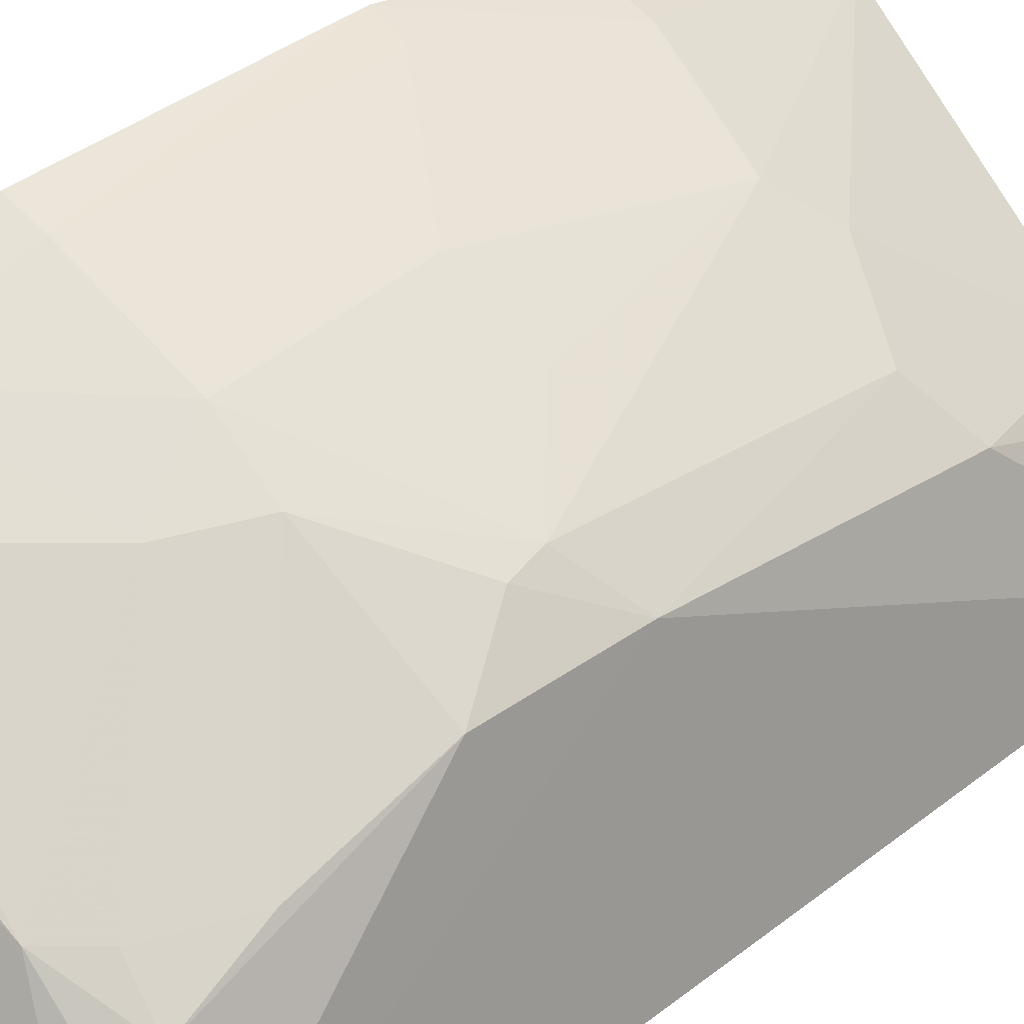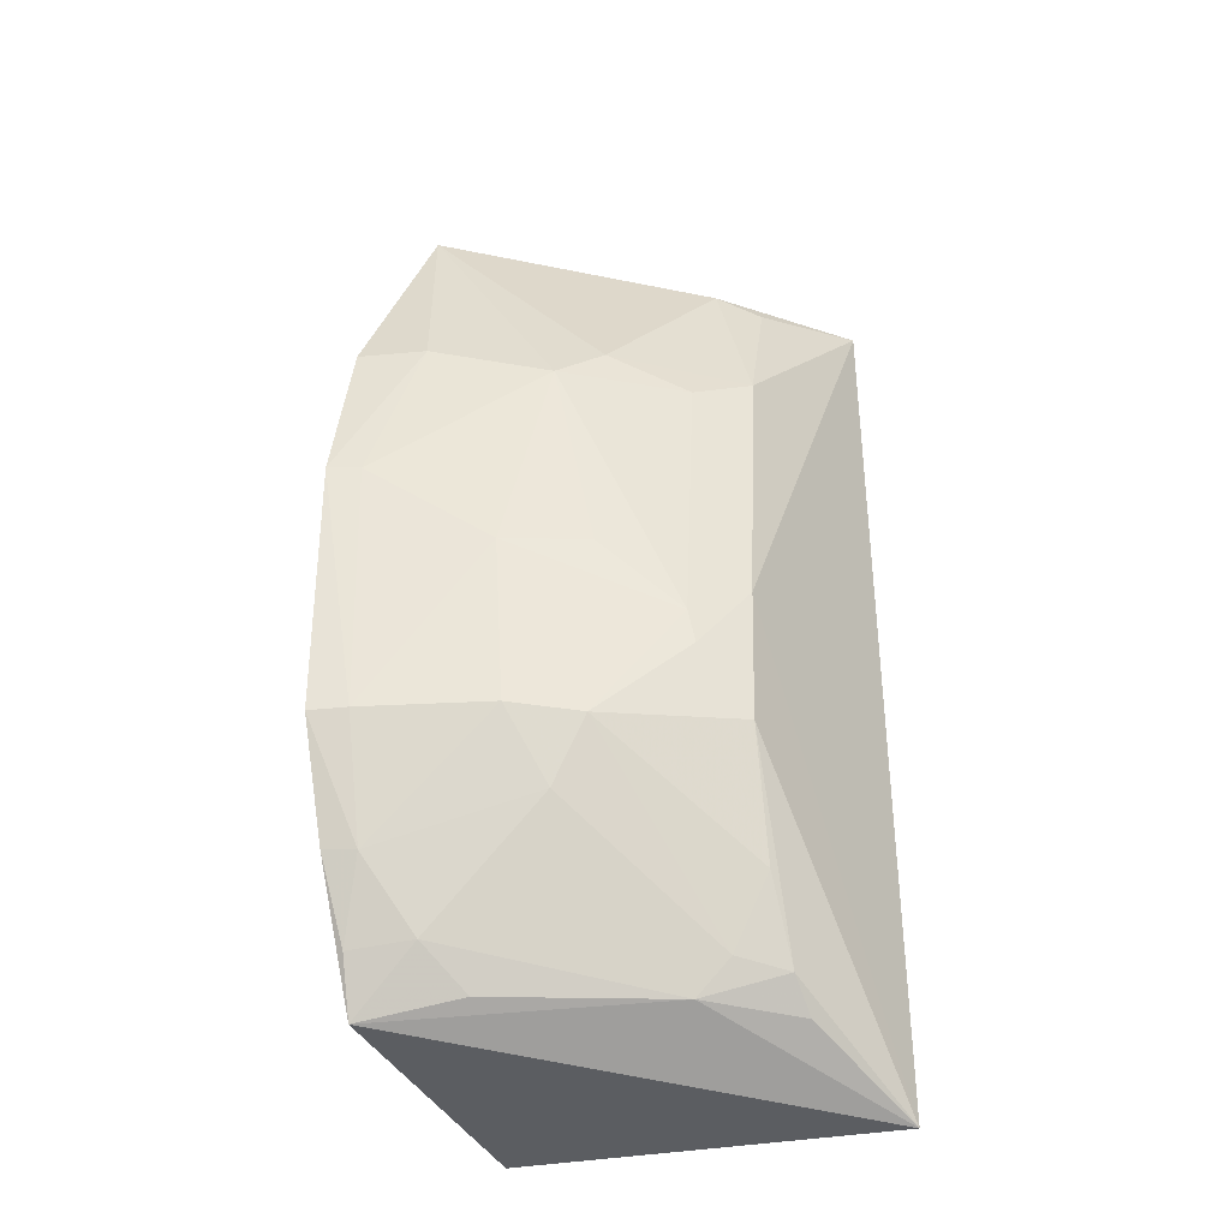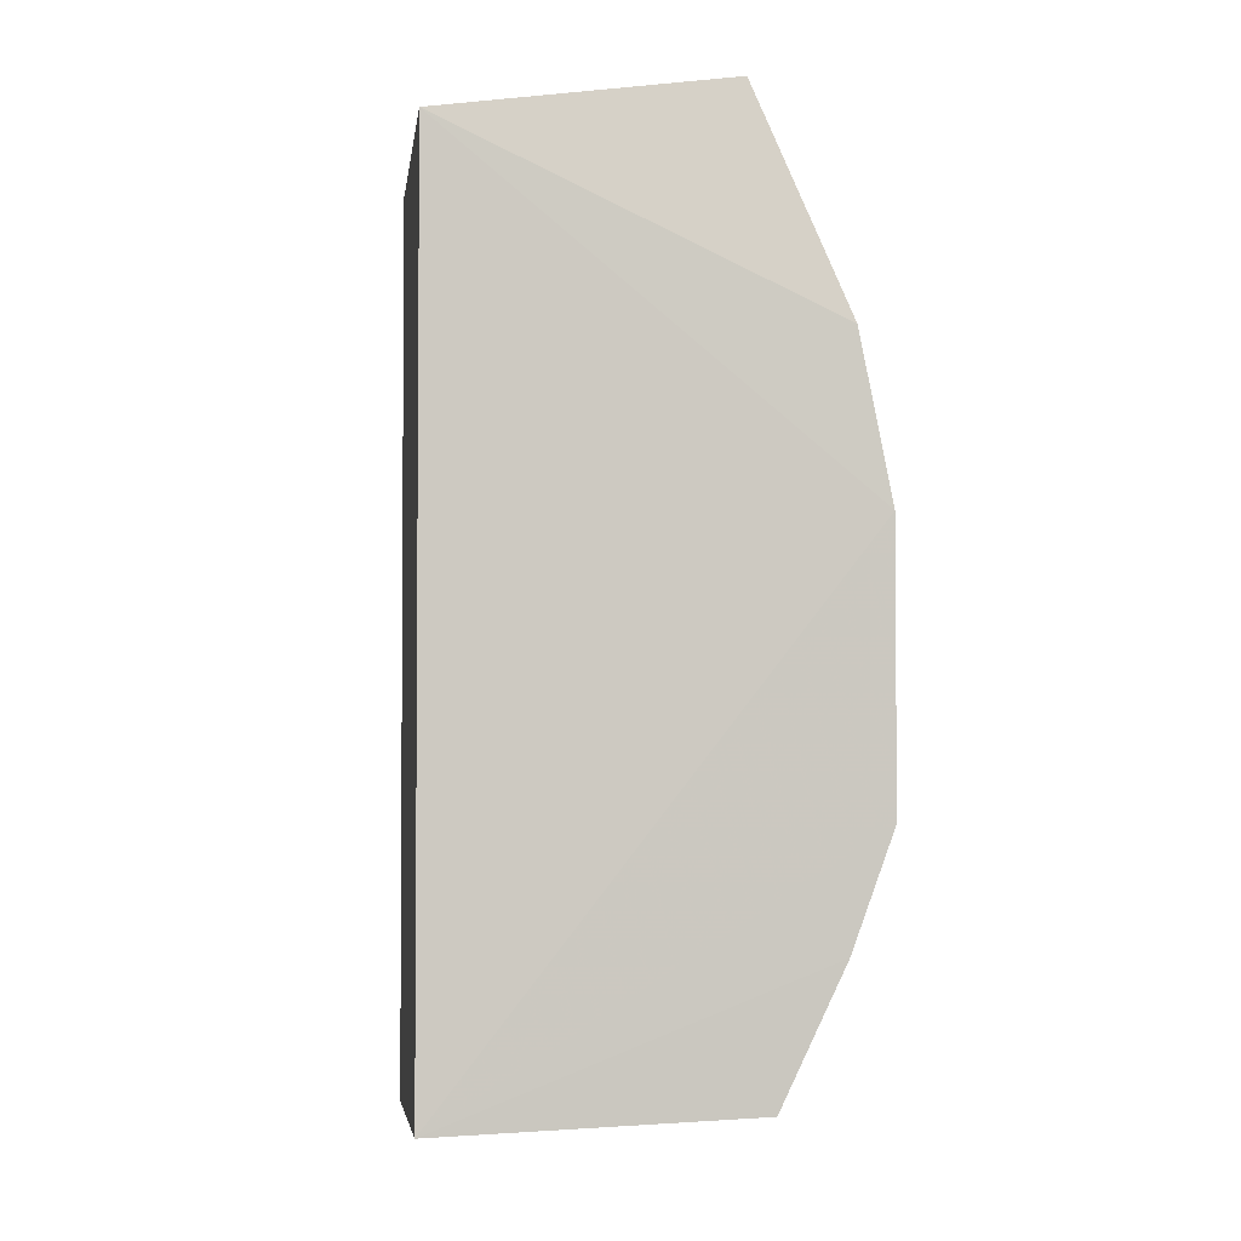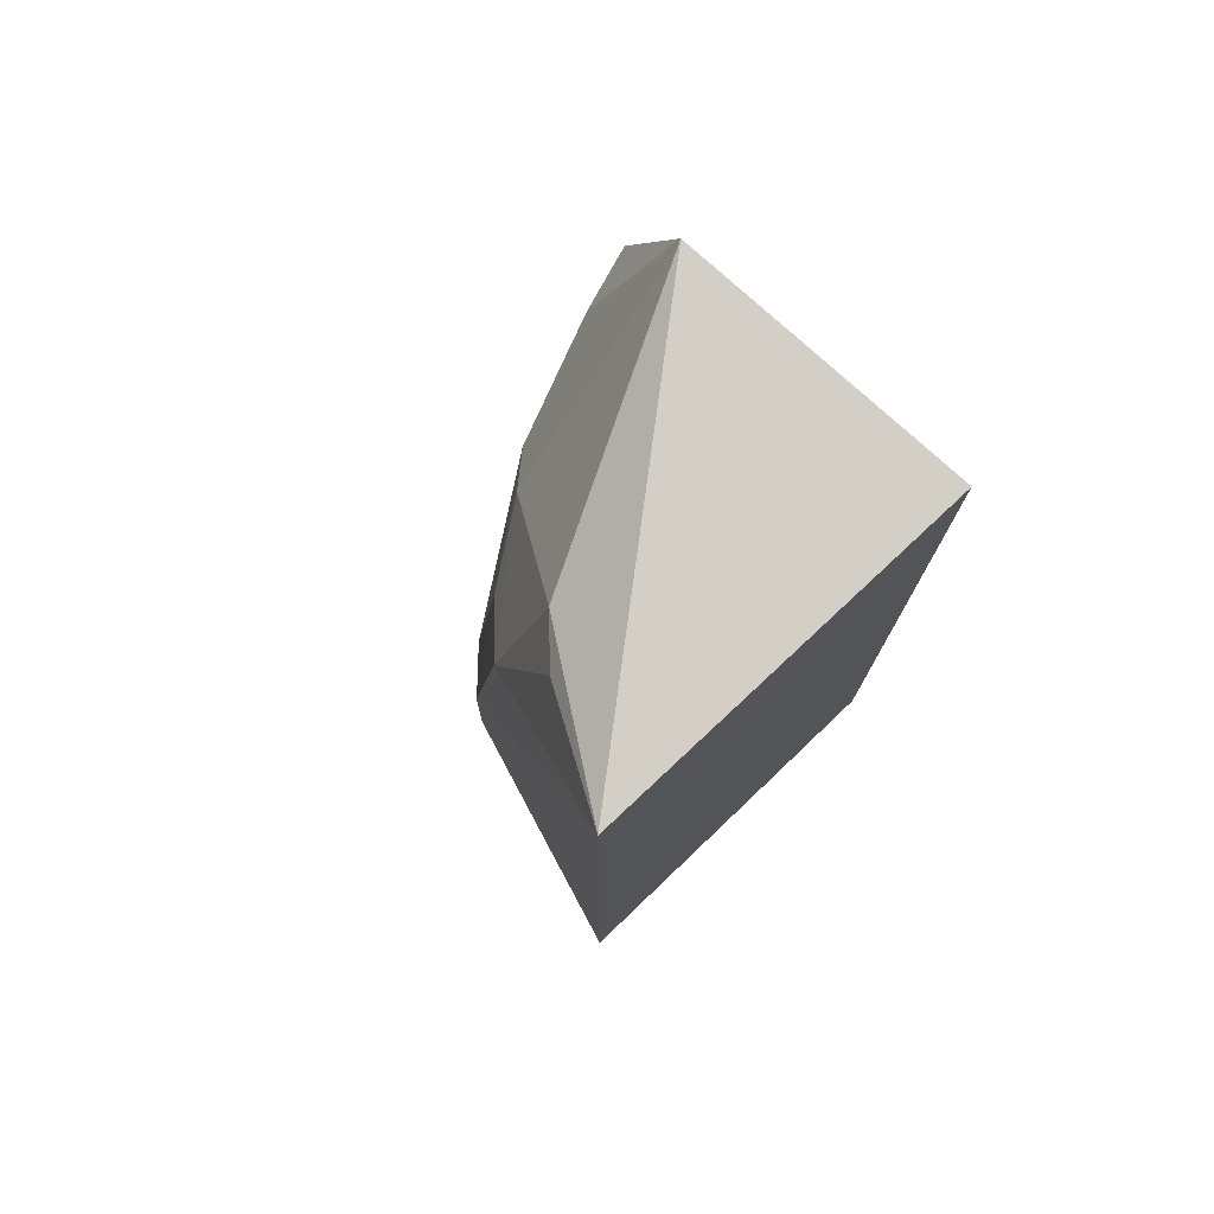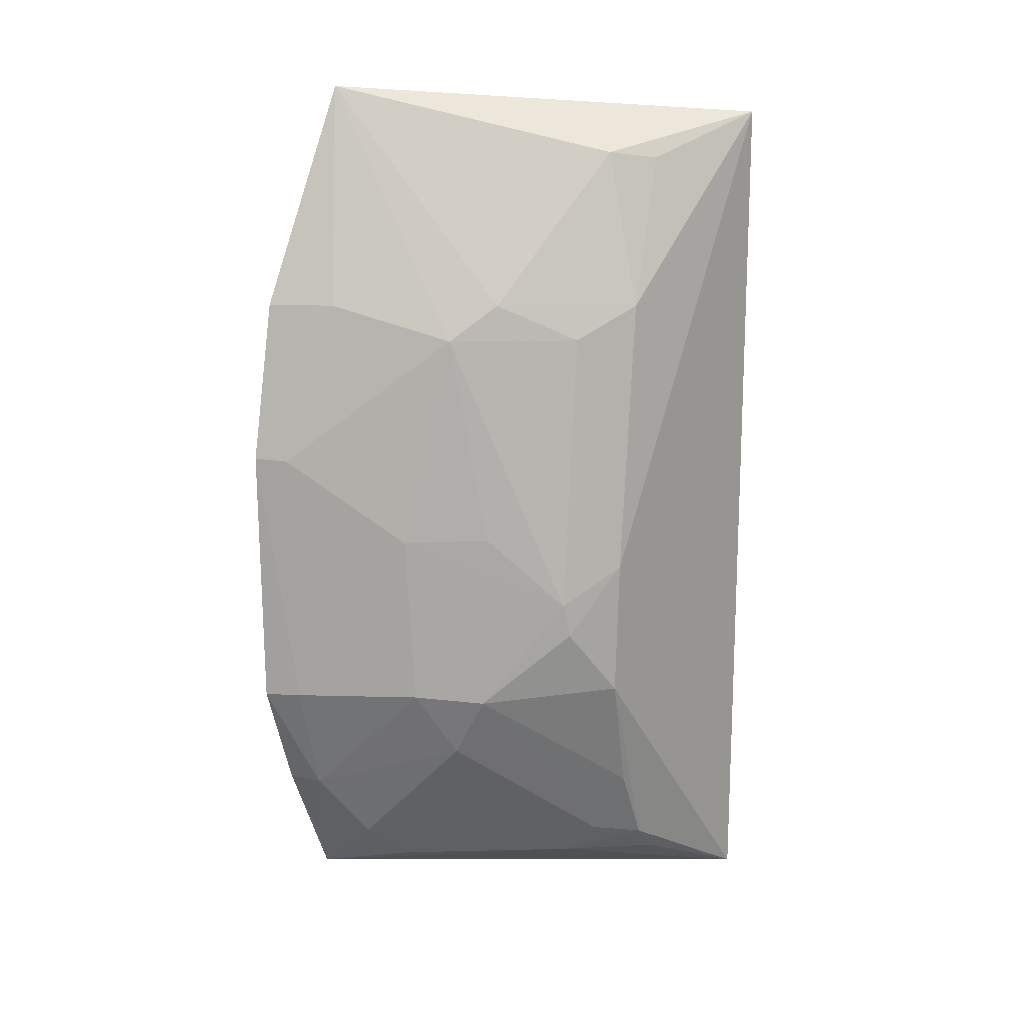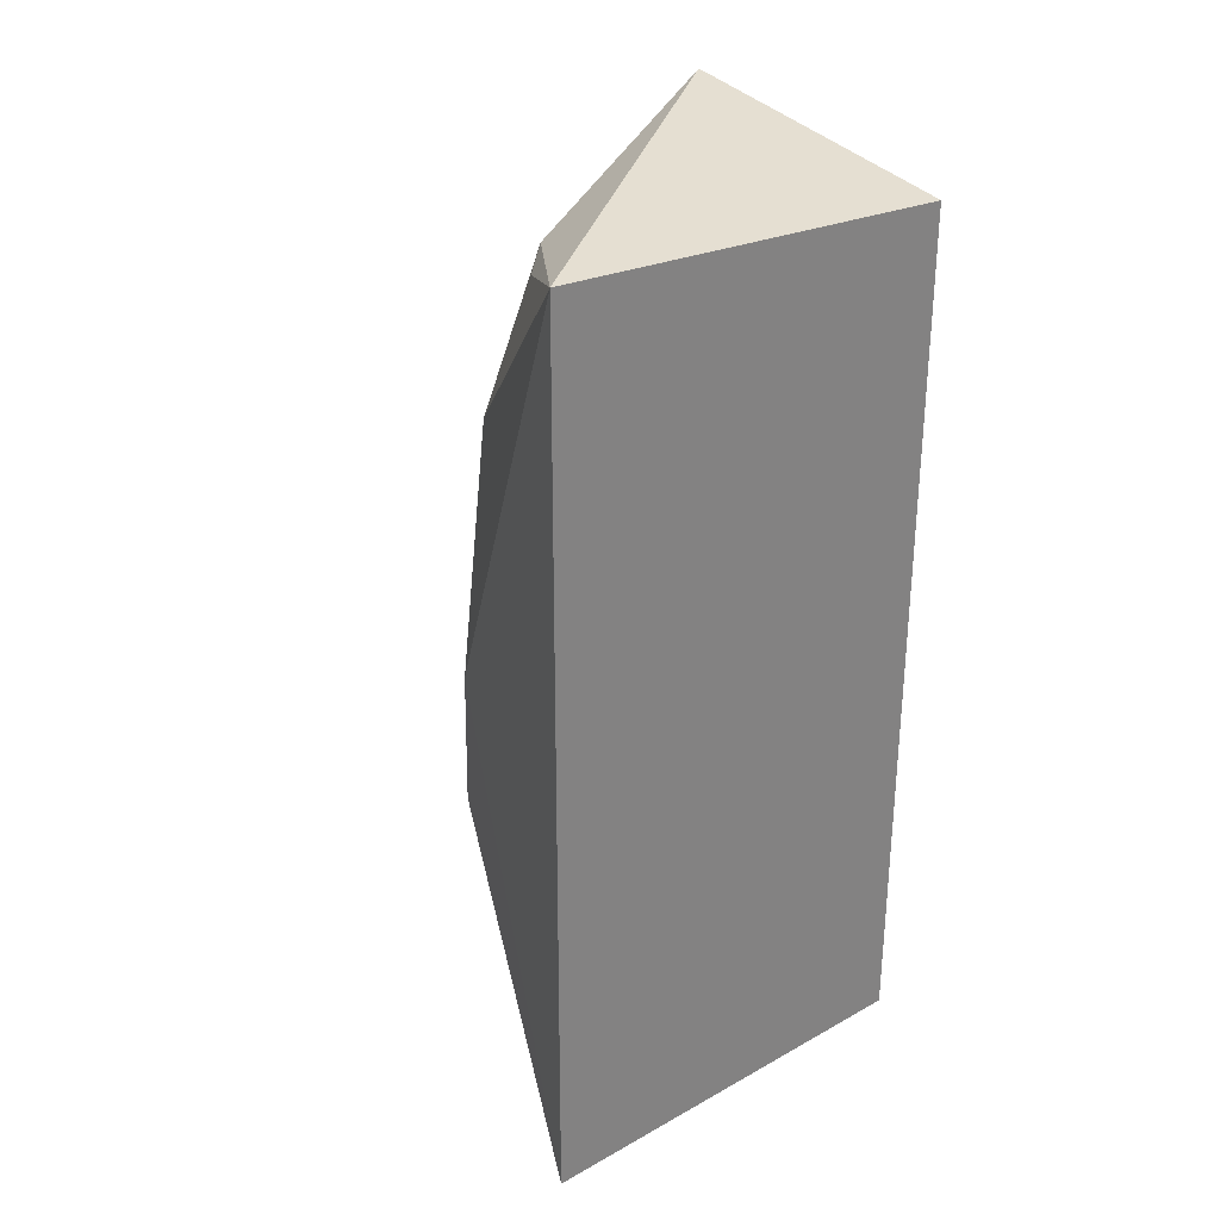
<metadata>
{"format":"obj","ext":"obj","renderer":"f3d","projection":"perspective","resolution":1024,"background":"white","views":[{"elev":38.9,"azim":-134.3,"up":"+Y"},{"elev":-35.7,"azim":-158.0,"up":"+Z"},{"elev":-2.9,"azim":80.2,"up":"+Z"},{"elev":76.6,"azim":-45.9,"up":"+Z"},{"elev":16.2,"azim":-153.8,"up":"+Z"},{"elev":30.3,"azim":-38.0,"up":"+Z"}]}
</metadata>
<code>
v -0.09848 0.1511 0.1628
v -0.09848 0.1511 -0.1553
v -0.09338 0.3023 0.03874
v -0.09493 0.2907 0.09841
v -0.2447 0.1577 -0.1668
v -0.2441 0.1575 0.1684
v -0.09676 0.264 -0.1516
v -0.1072 0.2577 0.1804
v -0.2049 0.2419 0.08512
v -0.09526 0.2874 -0.1025
v -0.1634 0.27 0.08596
v -0.2225 0.2406 -0.05775
v -0.2058 0.2141 0.1553
v -0.1195 0.2838 0.09874
v -0.2231 0.2387 -0.006223
v -0.153 0.2824 -0.05897
v -0.2228 0.2119 -0.1335
v -0.222 0.224 0.09729
v -0.1778 0.2576 0.09907
v -0.1052 0.2984 0.03796
v -0.2061 0.2557 -0.02016
v -0.09446 0.3026 -0.06048
v -0.1214 0.2693 -0.1299
v -0.1943 0.2241 -0.143
v -0.1773 0.2704 -0.06168
v -0.2196 0.2003 0.1526
v -0.1494 0.2831 0.00606
v -0.2084 0.2544 -0.03284
v -0.108 0.2986 -0.06005
v -0.09853 0.274 -0.1319
v -0.2243 0.201 -0.1447
v -0.1327 0.2546 -0.1446
v -0.2209 0.2258 -0.1038
v -0.1642 0.2686 -0.08562
v -0.1786 0.2687 0.007232
v -0.107 0.2845 -0.1038
v -0.2068 0.2238 -0.1302
f 1 2 3
f 1 3 4
f 6 5 2
f 6 2 1
f 7 2 5
f 8 6 1
f 8 1 4
f 10 2 7
f 13 6 8
f 14 4 3
f 14 11 8
f 14 8 4
f 15 12 5
f 15 5 6
f 17 5 12
f 18 15 6
f 18 9 15
f 19 11 9
f 19 18 13
f 19 9 18
f 19 13 8
f 19 8 11
f 20 14 3
f 20 11 14
f 21 15 9
f 21 9 11
f 22 3 2
f 22 2 10
f 24 7 5
f 25 21 16
f 26 18 6
f 26 6 13
f 26 13 18
f 27 11 20
f 27 16 21
f 28 12 15
f 28 15 21
f 28 25 12
f 28 21 25
f 29 20 3
f 29 3 22
f 29 27 20
f 29 16 27
f 30 10 7
f 30 7 23
f 31 24 5
f 31 5 17
f 31 17 24
f 32 24 23
f 32 23 7
f 32 7 24
f 33 17 12
f 33 12 25
f 34 23 24
f 34 25 16
f 35 27 21
f 35 21 11
f 35 11 27
f 36 16 29
f 36 34 16
f 36 23 34
f 36 30 23
f 36 10 30
f 36 29 22
f 36 22 10
f 37 34 24
f 37 24 17
f 37 17 33
f 37 33 25
f 37 25 34

</code>
